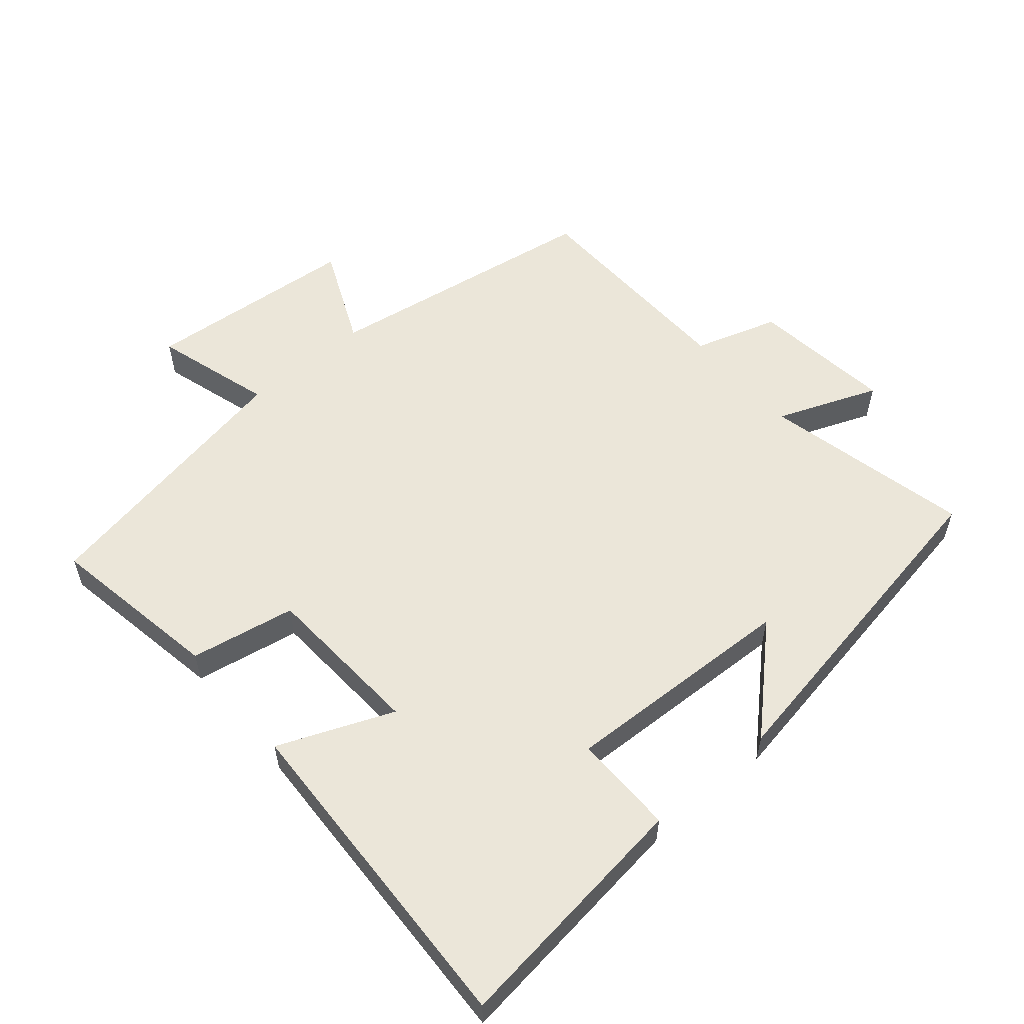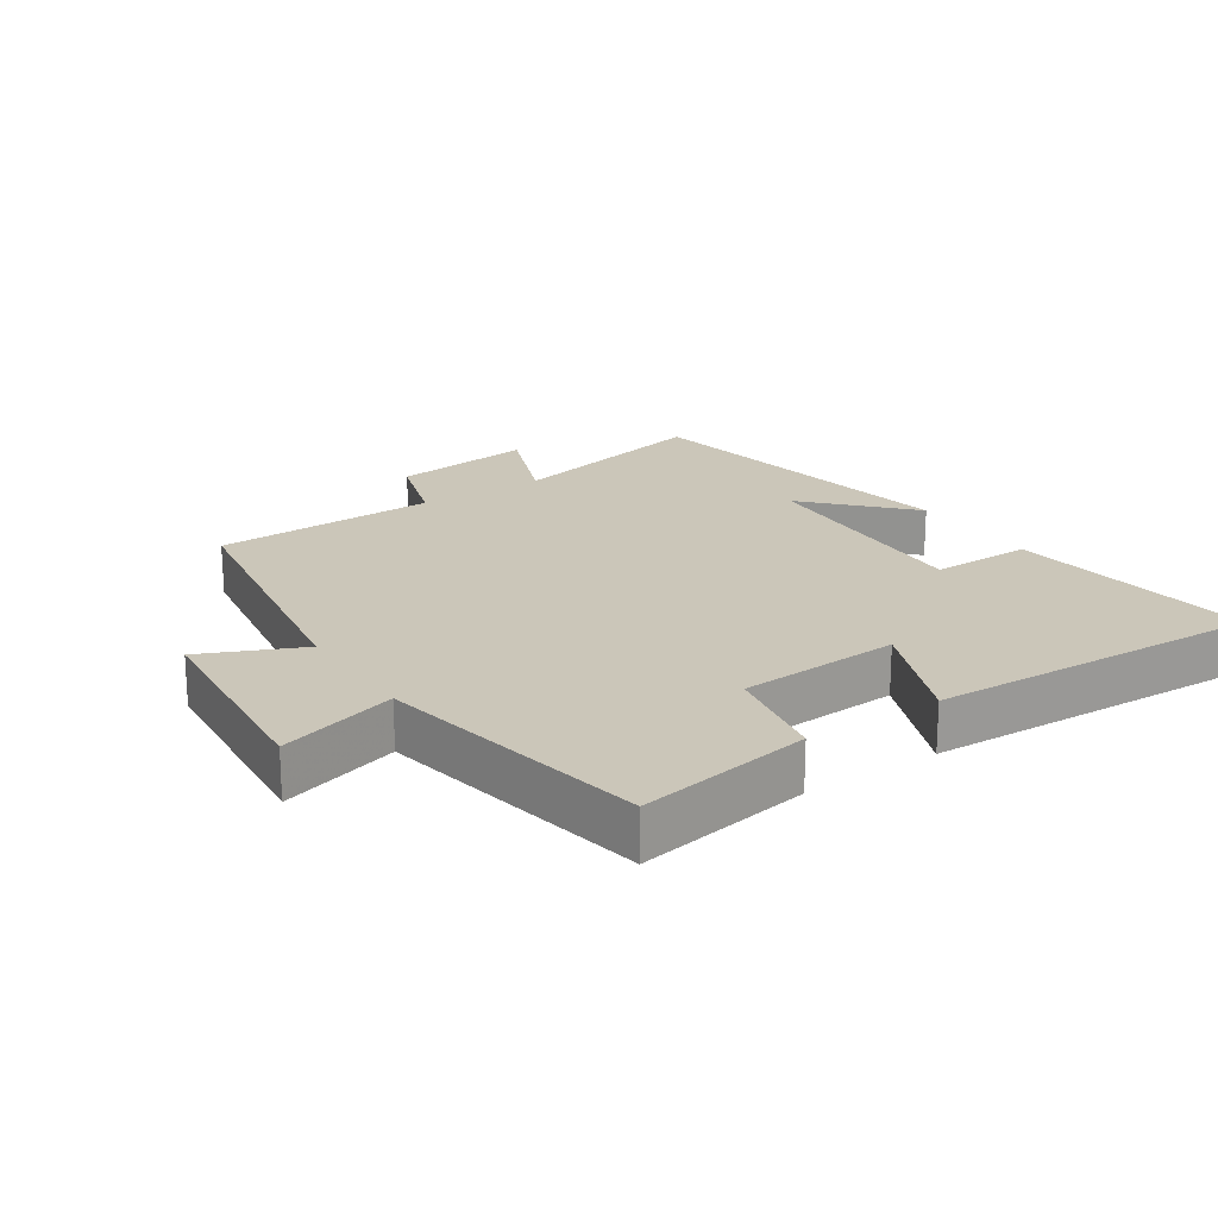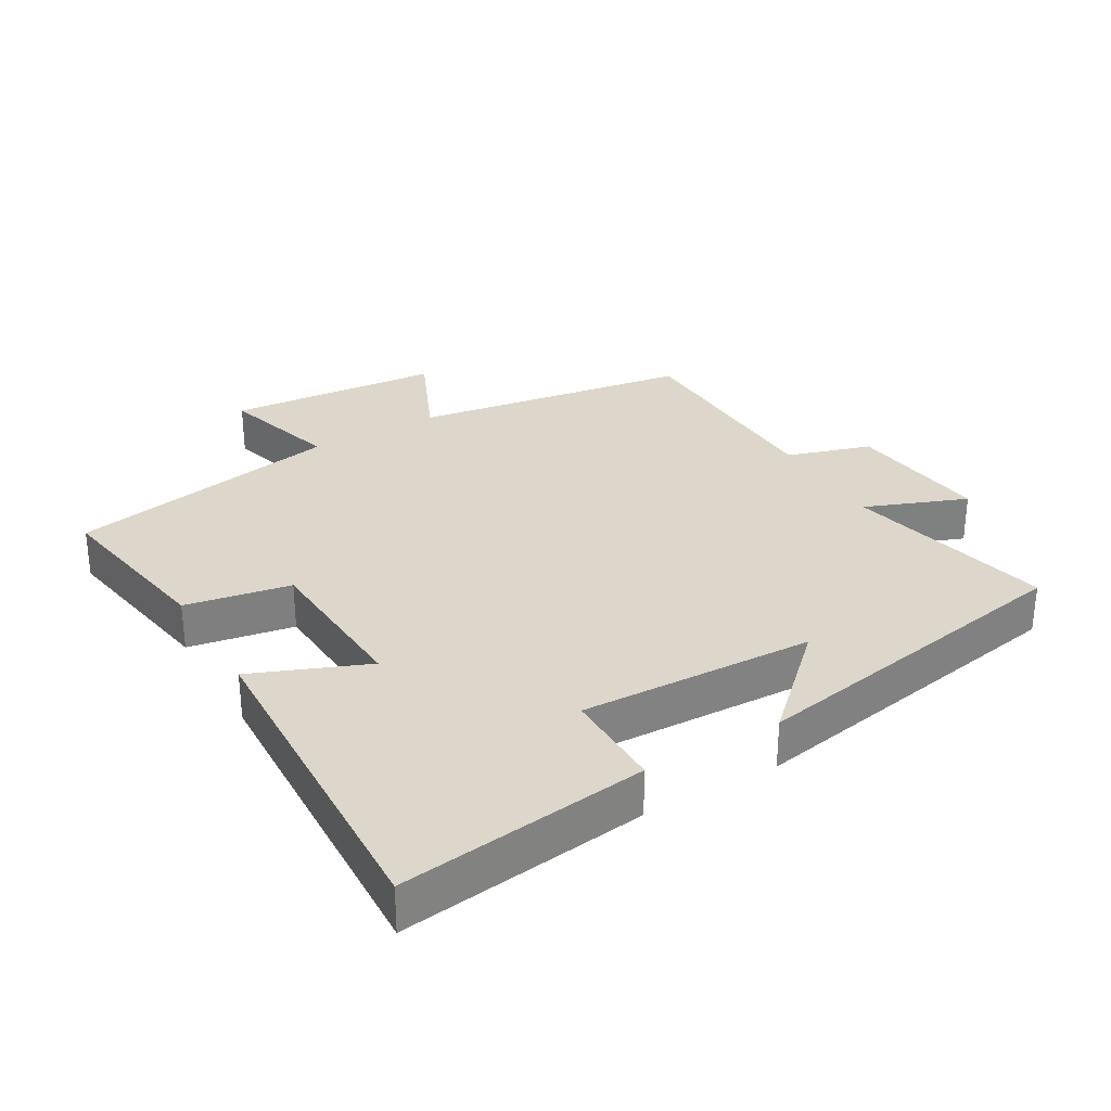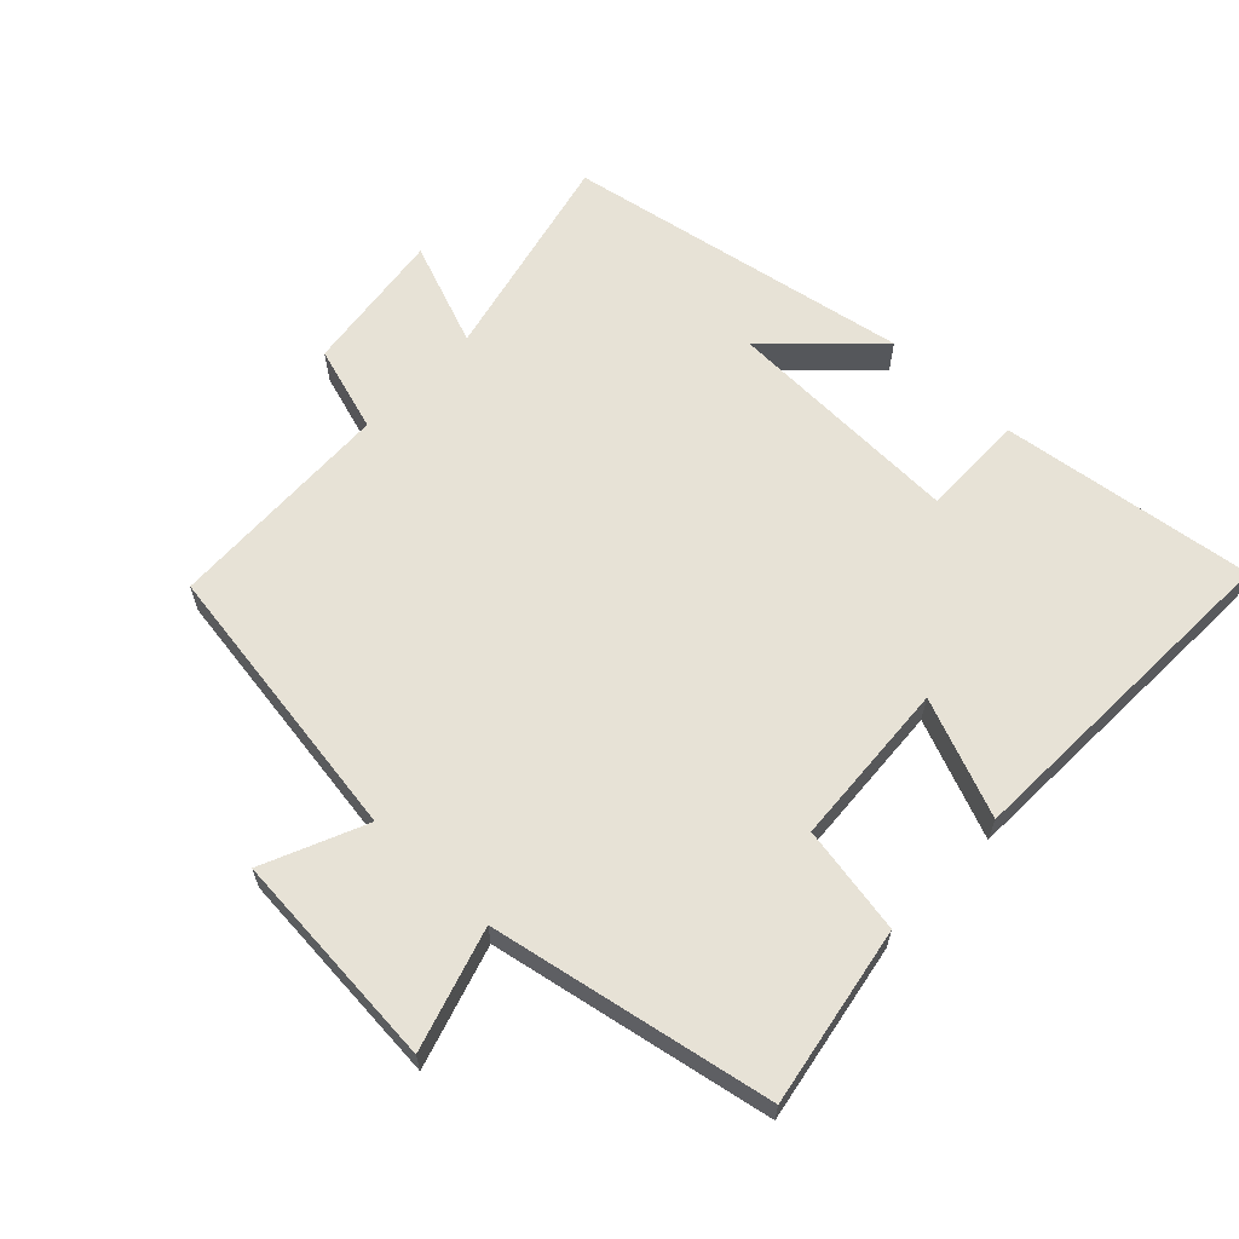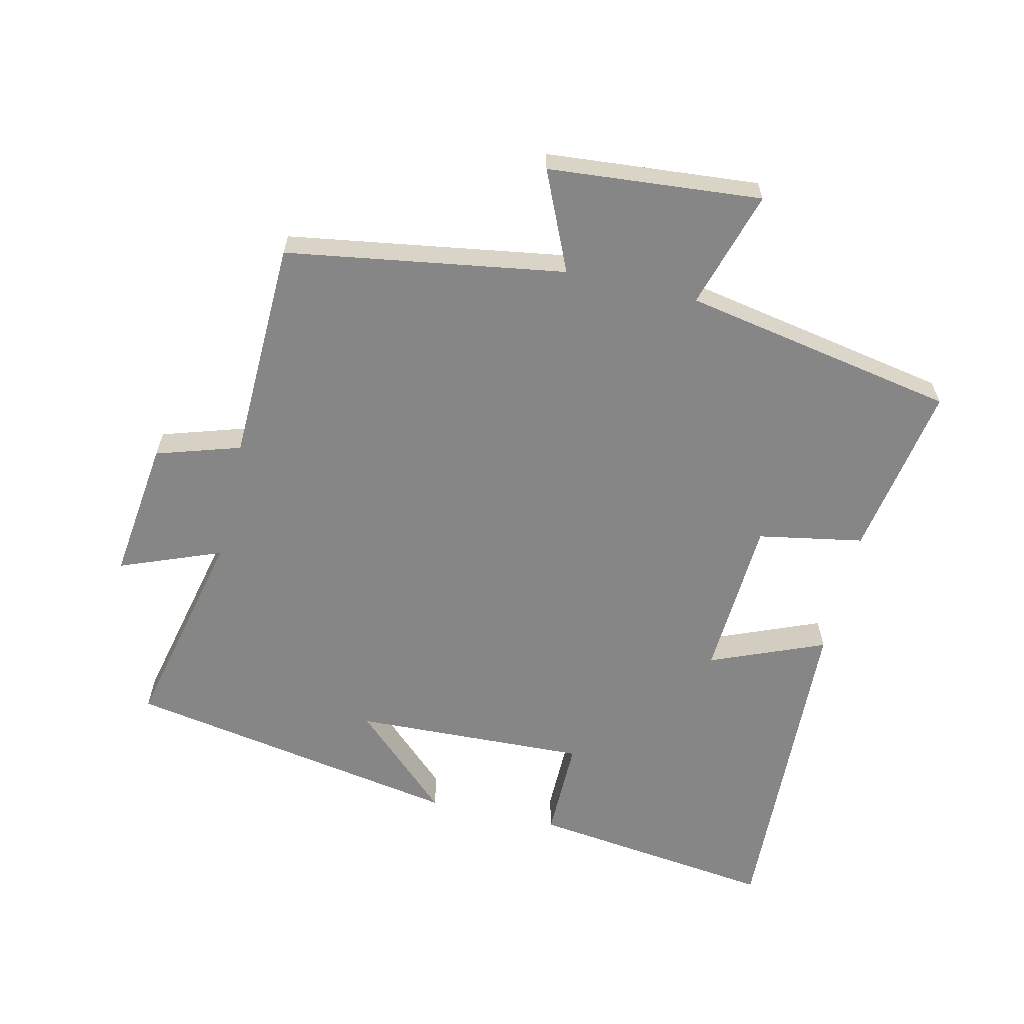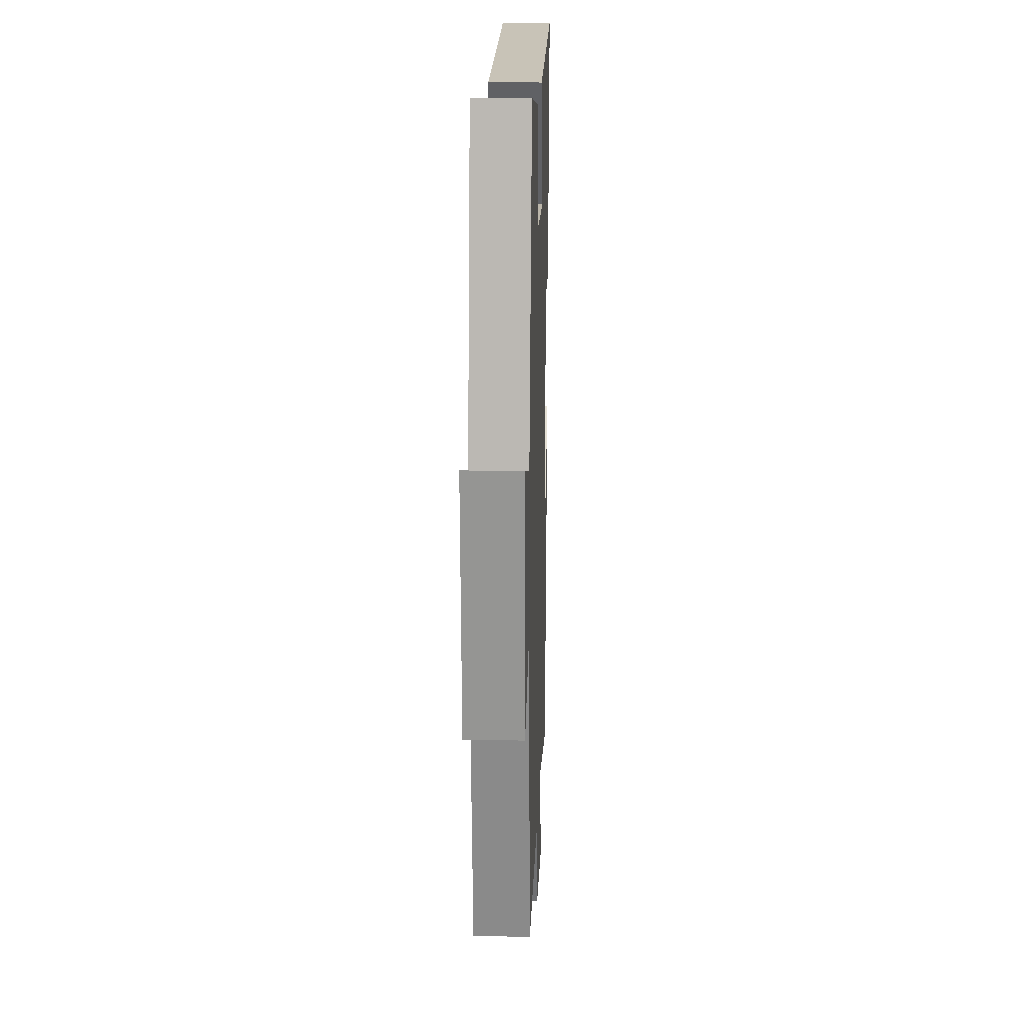
<metadata>
{"format":"obj","ext":"obj","renderer":"f3d","projection":"perspective","resolution":1024,"background":"white","views":[{"elev":56.3,"azim":49.6,"up":"+Y"},{"elev":20.8,"azim":-33.6,"up":"+Y"},{"elev":30.5,"azim":59.7,"up":"+Y"},{"elev":63.2,"azim":-46.7,"up":"+Y"},{"elev":-62.1,"azim":-103.1,"up":"+Y"},{"elev":17.4,"azim":-88.0,"up":"+Z"}]}
</metadata>
<code>
v -0.434 0.07 -0.491
v -0.5 0.07 -0.071
v -0.65 0.07 -0.138
v -0.678 0.07 0.184
v -0.5 0.07 0.131
v -0.423 0.07 0.545
v -0.16 0.07 0.5
v -0.131 0.07 0.341
v 0.113 0.07 0.327
v 0.042 0.07 0.5
v 0.547 0.07 0.521
v 0.5 0.07 0.147
v 0.347 0.07 0.148
v 0.361 0.07 -0.206
v 0.5 0.07 -0.059
v 0.41 0.07 -0.571
v 0.096 0.07 -0.5
v 0.156 0.07 -0.653
v -0.058 0.07 -0.627
v -0.098 0.07 -0.5
v -0.434 0 -0.491
v -0.5 0 -0.071
v -0.65 0 -0.138
v -0.678 0 0.184
v -0.5 0 0.131
v -0.423 0 0.545
v -0.16 0 0.5
v -0.131 0 0.341
v 0.113 0 0.327
v 0.042 0 0.5
v 0.547 0 0.521
v 0.5 0 0.147
v 0.347 0 0.148
v 0.361 0 -0.206
v 0.5 0 -0.059
v 0.41 0 -0.571
v 0.096 0 -0.5
v 0.156 0 -0.653
v -0.058 0 -0.627
v -0.098 0 -0.5
f 17 18 19 20
f 17 20 1 2
f 14 15 16 17
f 13 14 17 2
f 10 11 12 13
f 9 10 13
f 8 9 13 2
f 5 6 7 8
f 5 8 2 3
f 3 4 5
f 40 39 38 37
f 22 21 40 37
f 37 36 35 34
f 22 37 34 33
f 33 32 31 30
f 33 30 29
f 22 33 29 28
f 28 27 26 25
f 23 22 28 25
f 25 24 23
f 1 21 22 2
f 2 22 23 3
f 3 23 24 4
f 4 24 25 5
f 5 25 26 6
f 6 26 27 7
f 7 27 28 8
f 8 28 29 9
f 9 29 30 10
f 10 30 31 11
f 11 31 32 12
f 12 32 33 13
f 13 33 34 14
f 14 34 35 15
f 15 35 36 16
f 16 36 37 17
f 17 37 38 18
f 18 38 39 19
f 19 39 40 20
f 20 40 21 1

</code>
